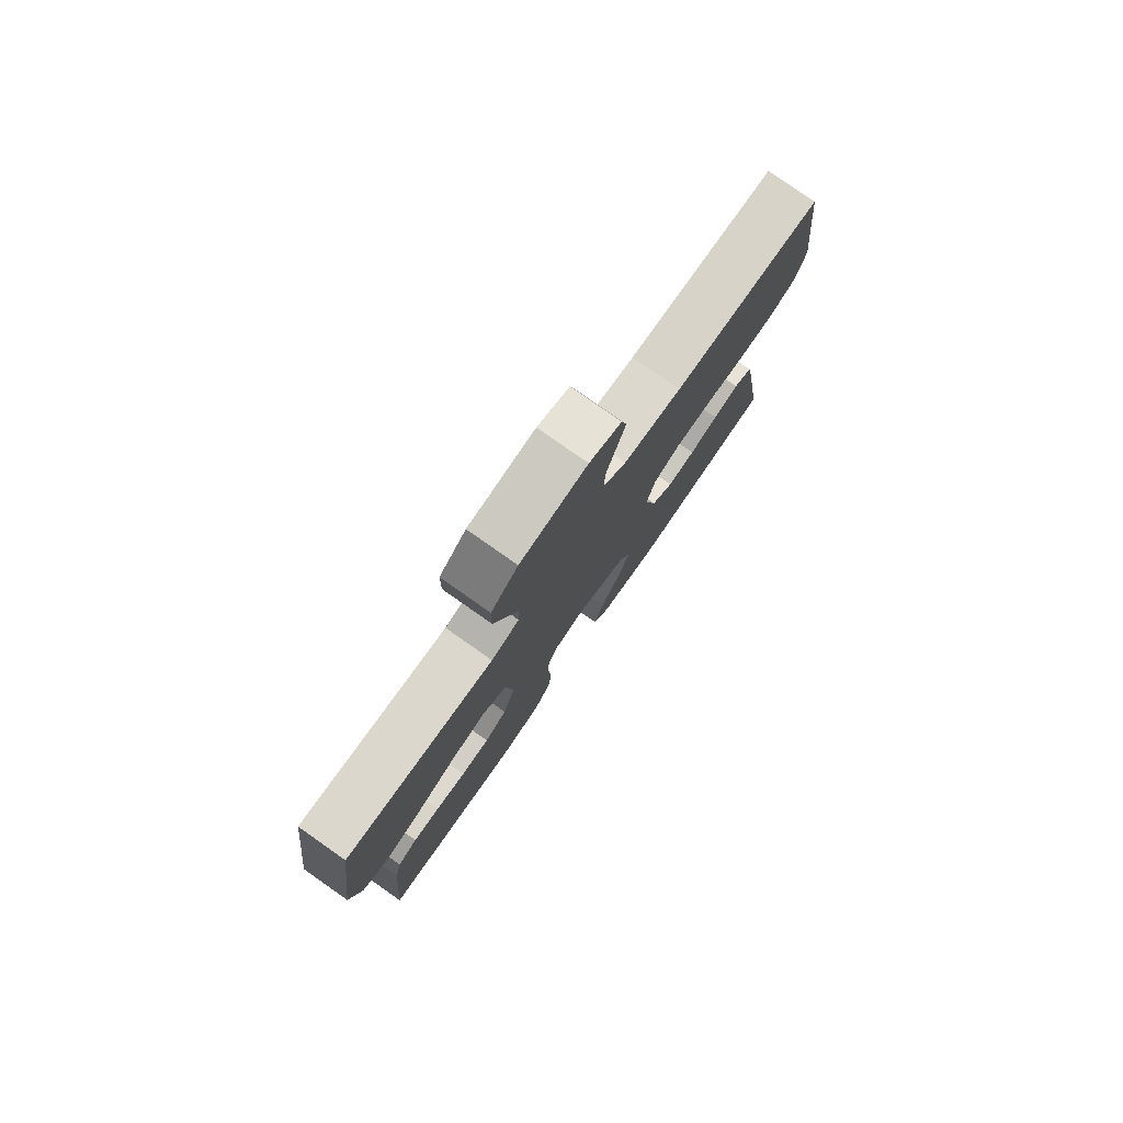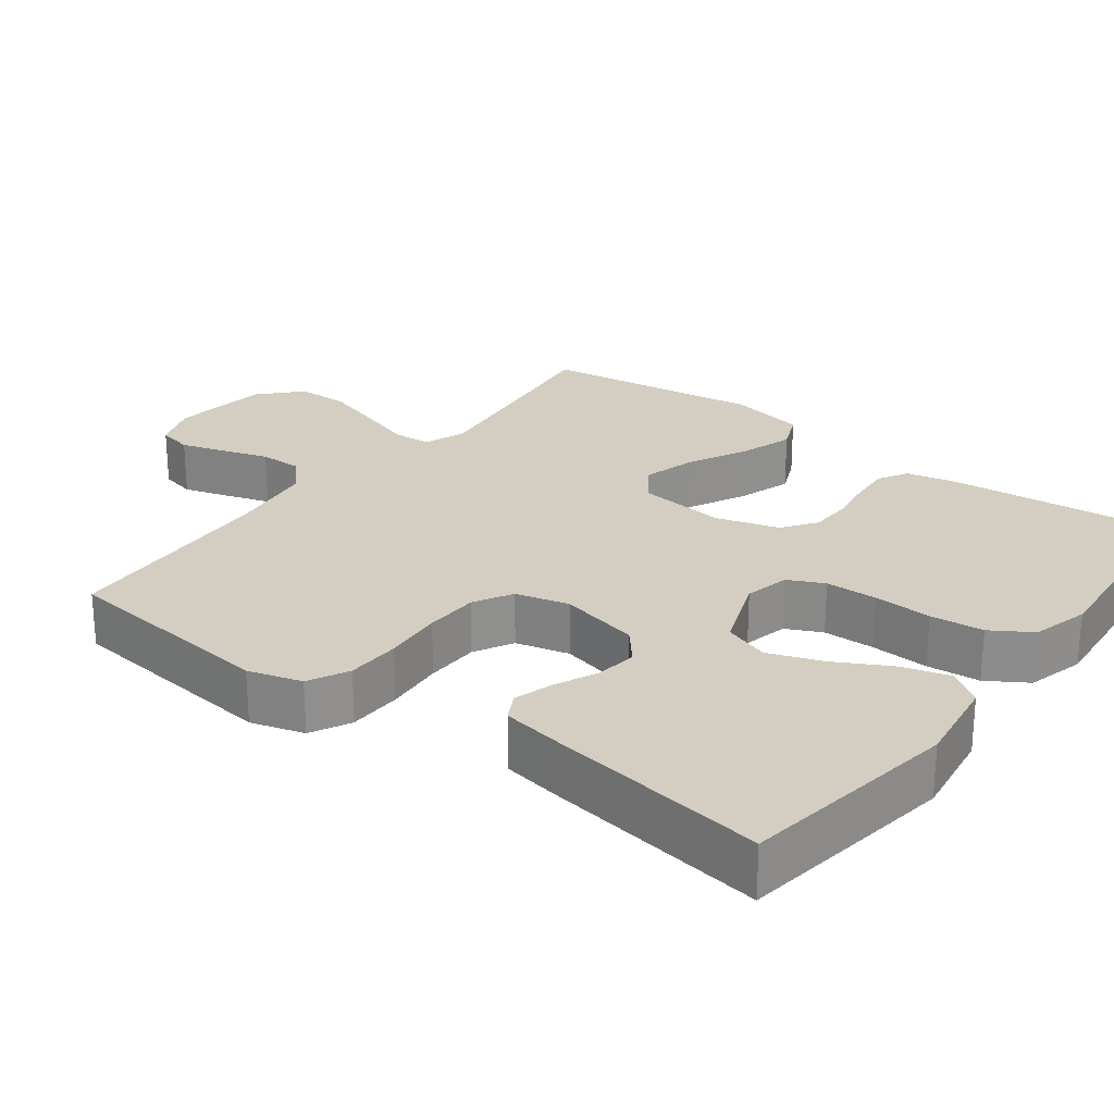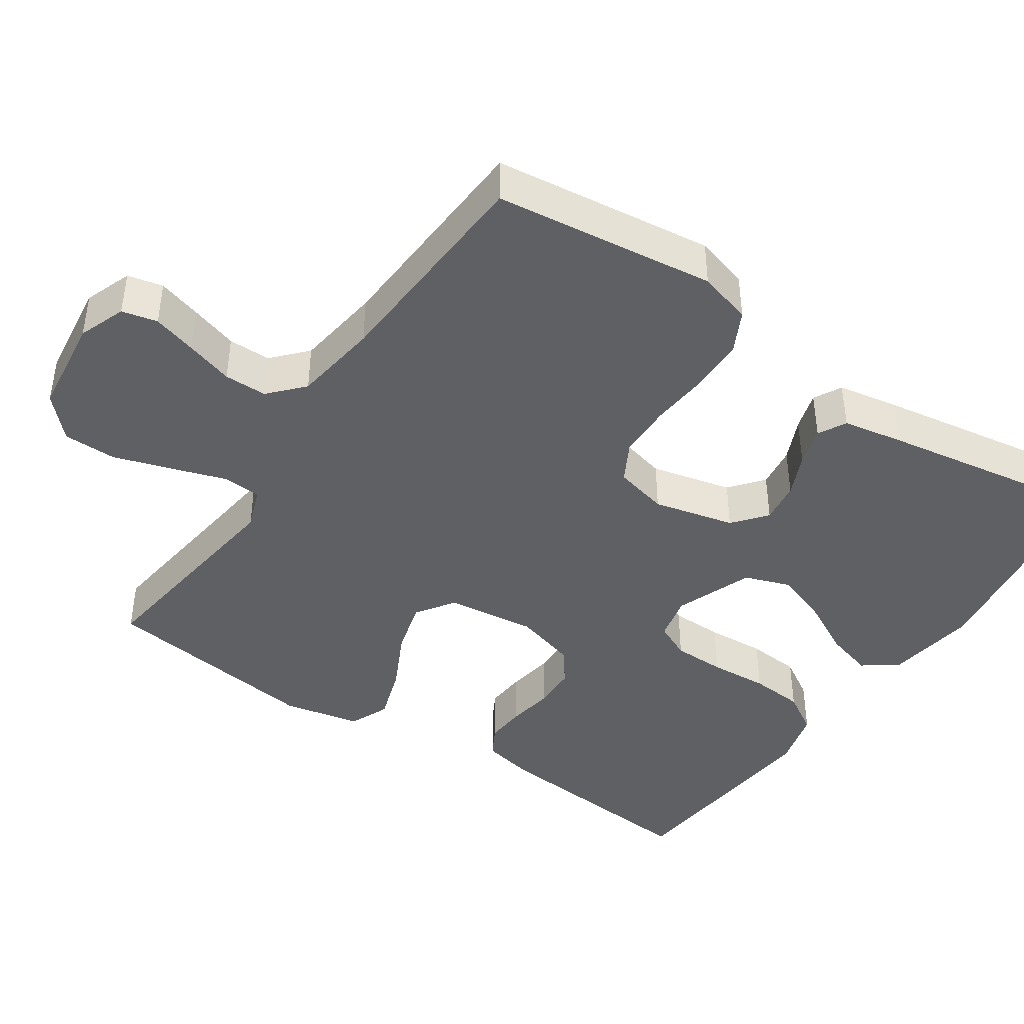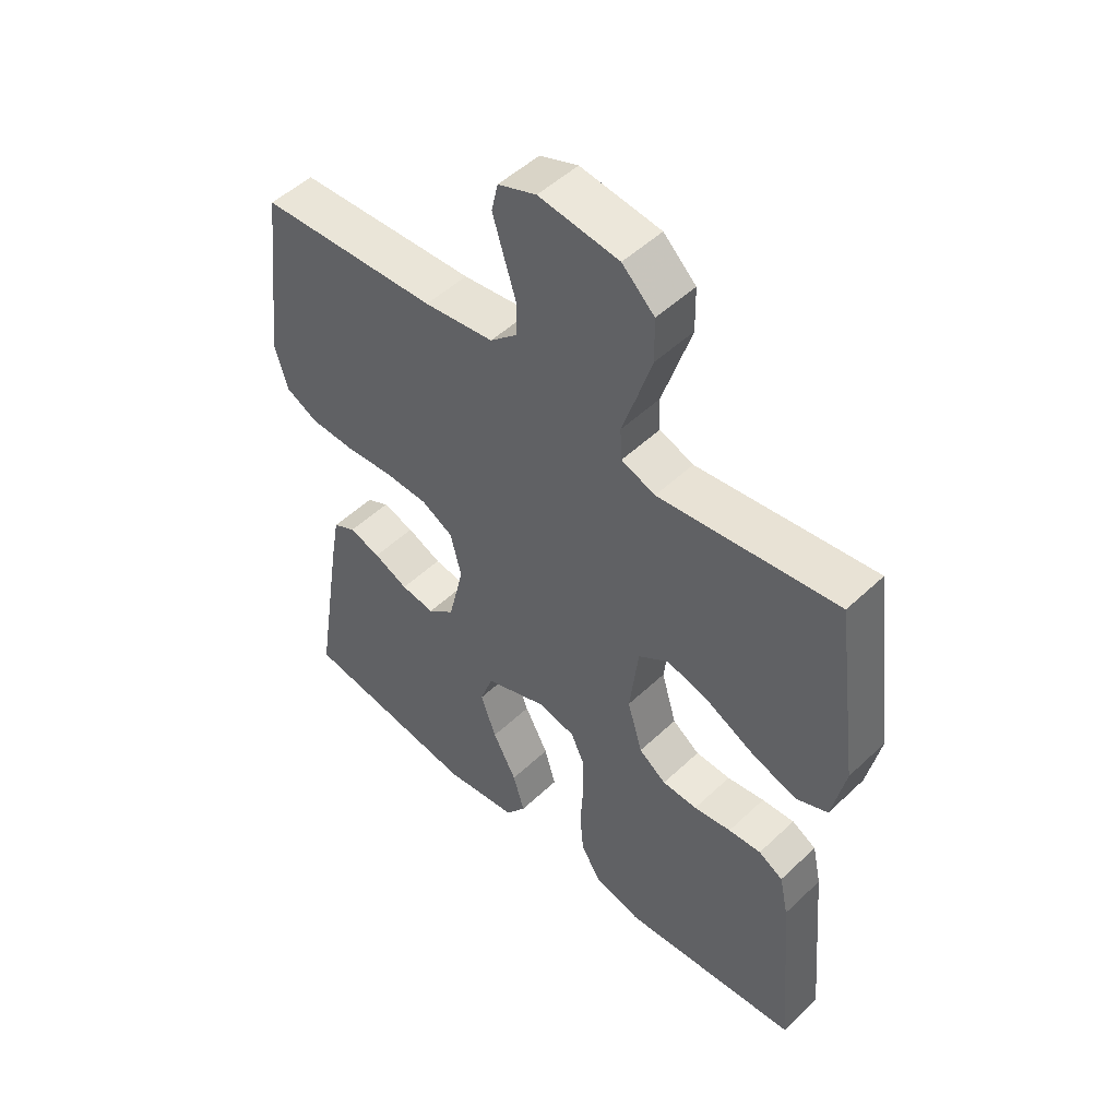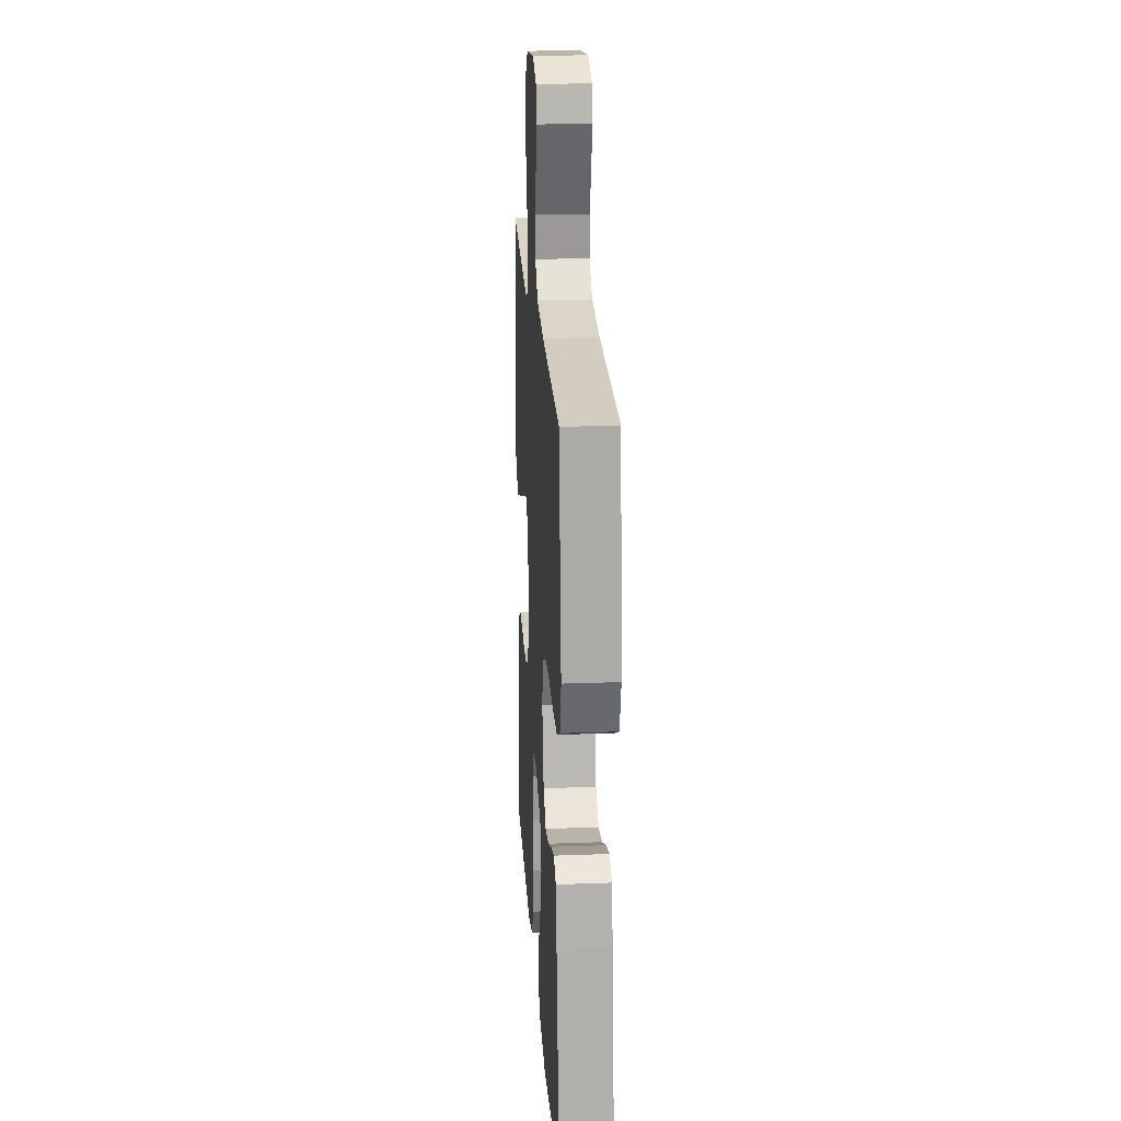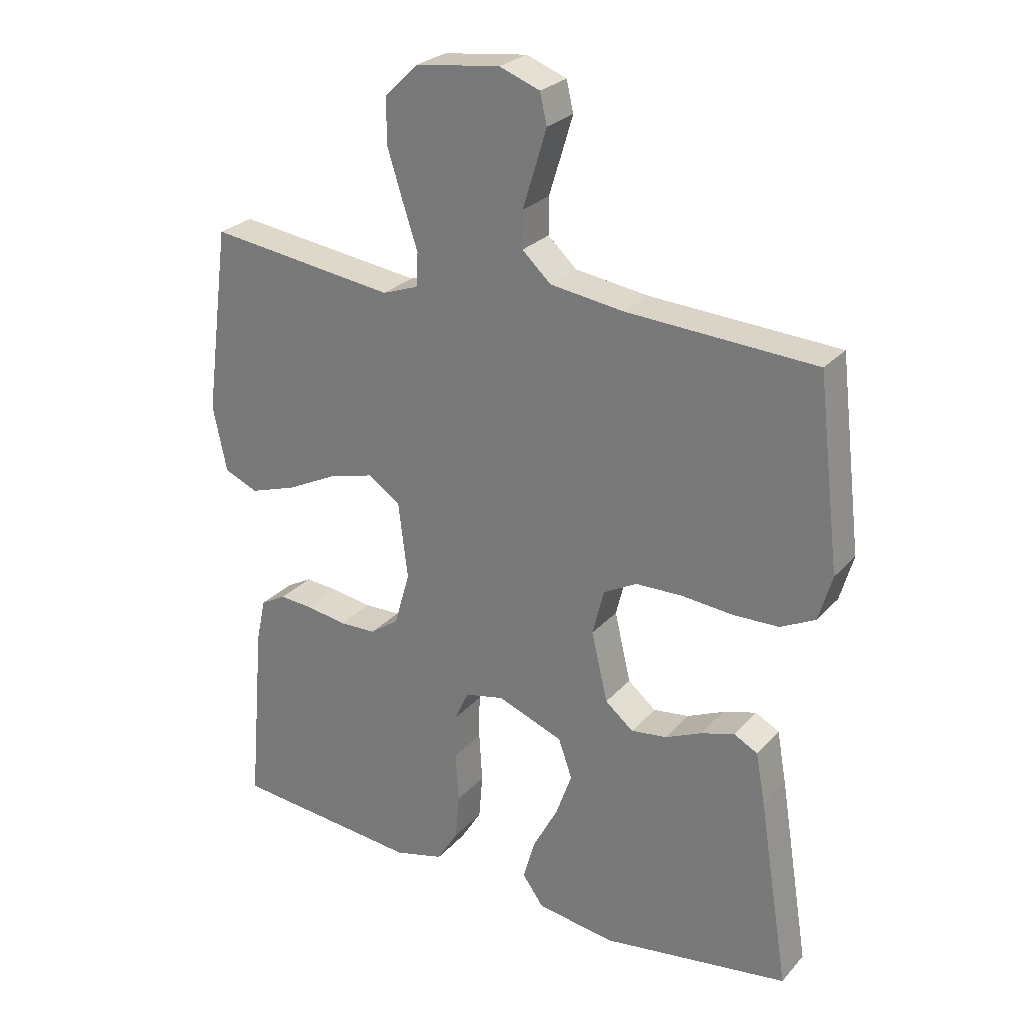
<metadata>
{"format":"obj","ext":"obj","renderer":"f3d","projection":"perspective","resolution":1024,"background":"white","views":[{"elev":79.5,"azim":-55.0,"up":"+Z"},{"elev":25.0,"azim":126.9,"up":"+Y"},{"elev":-42.6,"azim":55.9,"up":"+Y"},{"elev":50.5,"azim":-135.9,"up":"+Z"},{"elev":21.4,"azim":86.2,"up":"+Z"},{"elev":26.5,"azim":32.0,"up":"+Z"}]}
</metadata>
<code>
v 0.5 0.07 -0.5
v 0.2 0.07 -0.545
v 0.076 0.07 -0.527
v 0.042 0.07 -0.48
v 0.061 0.07 -0.414
v 0.101 0.07 -0.339
v 0.127 0.07 -0.266
v 0.105 0.07 -0.204
v 0 0.07 -0.164
v -0.062 0.07 -0.178
v -0.085 0.07 -0.227
v -0.086 0.07 -0.298
v -0.081 0.07 -0.378
v -0.087 0.07 -0.451
v -0.121 0.07 -0.506
v -0.2 0.07 -0.527
v -0.5 0.07 -0.5
v -0.474 0.07 -0.2
v -0.459 0.07 -0.13
v -0.418 0.07 -0.107
v -0.363 0.07 -0.111
v -0.3 0.07 -0.121
v -0.241 0.07 -0.119
v -0.195 0.07 -0.086
v -0.17 0.07 0
v -0.185 0.07 0.122
v -0.236 0.07 0.157
v -0.309 0.07 0.137
v -0.389 0.07 0.097
v -0.464 0.07 0.072
v -0.518 0.07 0.095
v -0.54 0.07 0.2
v -0.5 0.07 0.5
v -0.2 0.07 0.462
v -0.143 0.07 0.483
v -0.14 0.07 0.536
v -0.164 0.07 0.609
v -0.189 0.07 0.688
v -0.188 0.07 0.76
v -0.134 0.07 0.811
v 0 0.07 0.828
v 0.064 0.07 0.804
v 0.075 0.07 0.756
v 0.057 0.07 0.696
v 0.037 0.07 0.632
v 0.037 0.07 0.574
v 0.083 0.07 0.532
v 0.2 0.07 0.516
v 0.5 0.07 0.5
v 0.536 0.07 0.2
v 0.515 0.07 0.127
v 0.46 0.07 0.099
v 0.386 0.07 0.097
v 0.305 0.07 0.104
v 0.231 0.07 0.102
v 0.178 0.07 0.073
v 0.16 0.07 0
v 0.186 0.07 -0.11
v 0.231 0.07 -0.147
v 0.288 0.07 -0.139
v 0.346 0.07 -0.113
v 0.399 0.07 -0.097
v 0.437 0.07 -0.117
v 0.452 0.07 -0.2
v 0.5 0 -0.5
v 0.2 0 -0.545
v 0.076 0 -0.527
v 0.042 0 -0.48
v 0.061 0 -0.414
v 0.101 0 -0.339
v 0.127 0 -0.266
v 0.105 0 -0.204
v 0 0 -0.164
v -0.062 0 -0.178
v -0.085 0 -0.227
v -0.086 0 -0.298
v -0.081 0 -0.378
v -0.087 0 -0.451
v -0.121 0 -0.506
v -0.2 0 -0.527
v -0.5 0 -0.5
v -0.474 0 -0.2
v -0.459 0 -0.13
v -0.418 0 -0.107
v -0.363 0 -0.111
v -0.3 0 -0.121
v -0.241 0 -0.119
v -0.195 0 -0.086
v -0.17 0 0
v -0.185 0 0.122
v -0.236 0 0.157
v -0.309 0 0.137
v -0.389 0 0.097
v -0.464 0 0.072
v -0.518 0 0.095
v -0.54 0 0.2
v -0.5 0 0.5
v -0.2 0 0.462
v -0.143 0 0.483
v -0.14 0 0.536
v -0.164 0 0.609
v -0.189 0 0.688
v -0.188 0 0.76
v -0.134 0 0.811
v 0 0 0.828
v 0.064 0 0.804
v 0.075 0 0.756
v 0.057 0 0.696
v 0.037 0 0.632
v 0.037 0 0.574
v 0.083 0 0.532
v 0.2 0 0.516
v 0.5 0 0.5
v 0.536 0 0.2
v 0.515 0 0.127
v 0.46 0 0.099
v 0.386 0 0.097
v 0.305 0 0.104
v 0.231 0 0.102
v 0.178 0 0.073
v 0.16 0 0
v 0.186 0 -0.11
v 0.231 0 -0.147
v 0.288 0 -0.139
v 0.346 0 -0.113
v 0.399 0 -0.097
v 0.437 0 -0.117
v 0.452 0 -0.2
f 60 61 62 63
f 60 63 64 1
f 51 52 53 54
f 51 54 55
f 48 49 50 51
f 47 48 51 55
f 46 47 55 56
f 42 43 44 45
f 40 41 42 45
f 40 45 46
f 36 37 38 39
f 36 39 40 46
f 31 32 33 34
f 31 34 35
f 28 29 30 31
f 27 28 31 35
f 26 27 35
f 25 26 35
f 19 20 21 22
f 19 22 23
f 18 19 23
f 17 18 23
f 16 17 23 24
f 12 13 14 15
f 11 12 15 16
f 3 4 5 6
f 3 6 7
f 2 3 7
f 59 60 1 2
f 58 59 2 7
f 57 58 7 8
f 56 57 8 9
f 46 56 9 10
f 25 35 36 46
f 25 46 10 11
f 11 16 24 25
f 127 126 125 124
f 65 128 127 124
f 118 117 116 115
f 119 118 115
f 115 114 113 112
f 119 115 112 111
f 120 119 111 110
f 109 108 107 106
f 109 106 105 104
f 110 109 104
f 103 102 101 100
f 110 104 103 100
f 98 97 96 95
f 99 98 95
f 95 94 93 92
f 99 95 92 91
f 99 91 90
f 99 90 89
f 86 85 84 83
f 87 86 83
f 87 83 82
f 87 82 81
f 88 87 81 80
f 79 78 77 76
f 80 79 76 75
f 70 69 68 67
f 71 70 67
f 71 67 66
f 66 65 124 123
f 71 66 123 122
f 72 71 122 121
f 73 72 121 120
f 74 73 120 110
f 110 100 99 89
f 75 74 110 89
f 89 88 80 75
f 1 65 66 2
f 2 66 67 3
f 3 67 68 4
f 4 68 69 5
f 5 69 70 6
f 6 70 71 7
f 7 71 72 8
f 8 72 73 9
f 9 73 74 10
f 10 74 75 11
f 11 75 76 12
f 12 76 77 13
f 13 77 78 14
f 14 78 79 15
f 15 79 80 16
f 16 80 81 17
f 17 81 82 18
f 18 82 83 19
f 19 83 84 20
f 20 84 85 21
f 21 85 86 22
f 22 86 87 23
f 23 87 88 24
f 24 88 89 25
f 25 89 90 26
f 26 90 91 27
f 27 91 92 28
f 28 92 93 29
f 29 93 94 30
f 30 94 95 31
f 31 95 96 32
f 32 96 97 33
f 33 97 98 34
f 34 98 99 35
f 35 99 100 36
f 36 100 101 37
f 37 101 102 38
f 38 102 103 39
f 39 103 104 40
f 40 104 105 41
f 41 105 106 42
f 42 106 107 43
f 43 107 108 44
f 44 108 109 45
f 45 109 110 46
f 46 110 111 47
f 47 111 112 48
f 48 112 113 49
f 49 113 114 50
f 50 114 115 51
f 51 115 116 52
f 52 116 117 53
f 53 117 118 54
f 54 118 119 55
f 55 119 120 56
f 56 120 121 57
f 57 121 122 58
f 58 122 123 59
f 59 123 124 60
f 60 124 125 61
f 61 125 126 62
f 62 126 127 63
f 63 127 128 64
f 64 128 65 1

</code>
